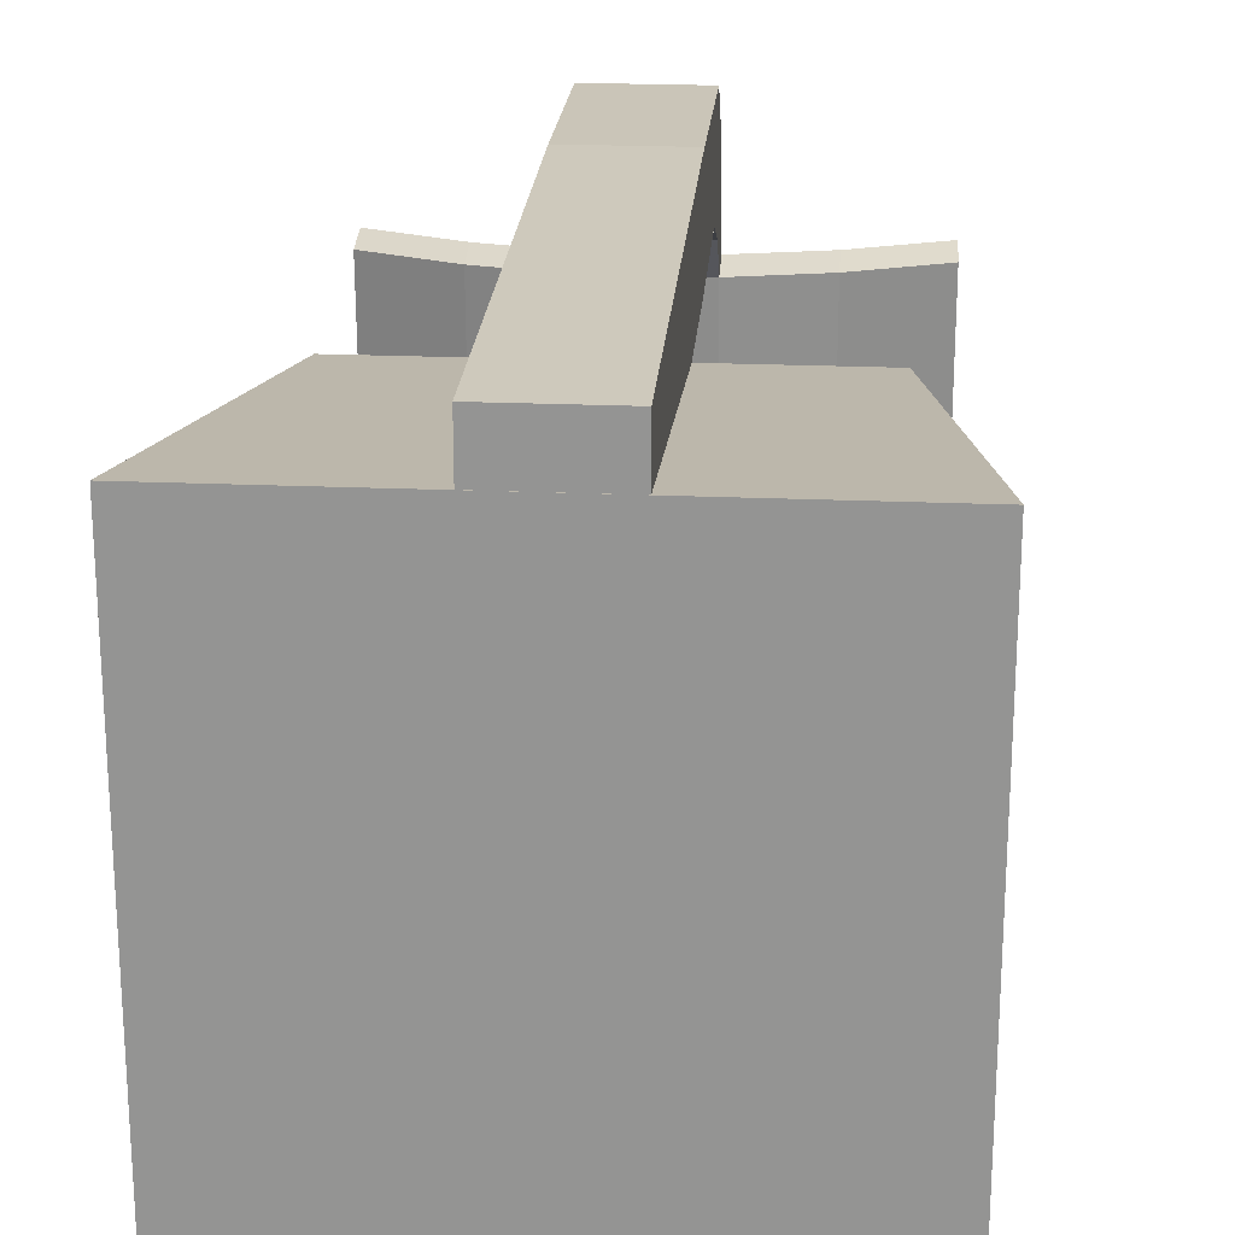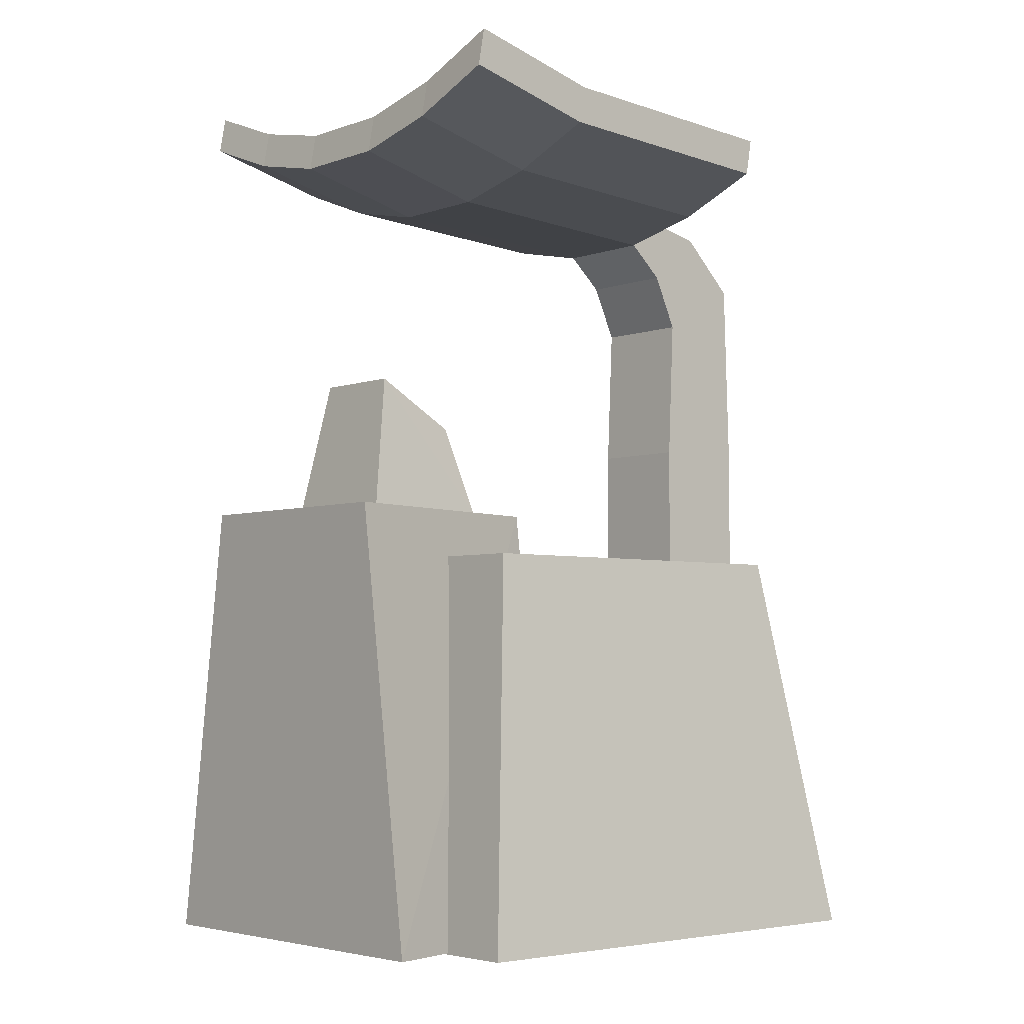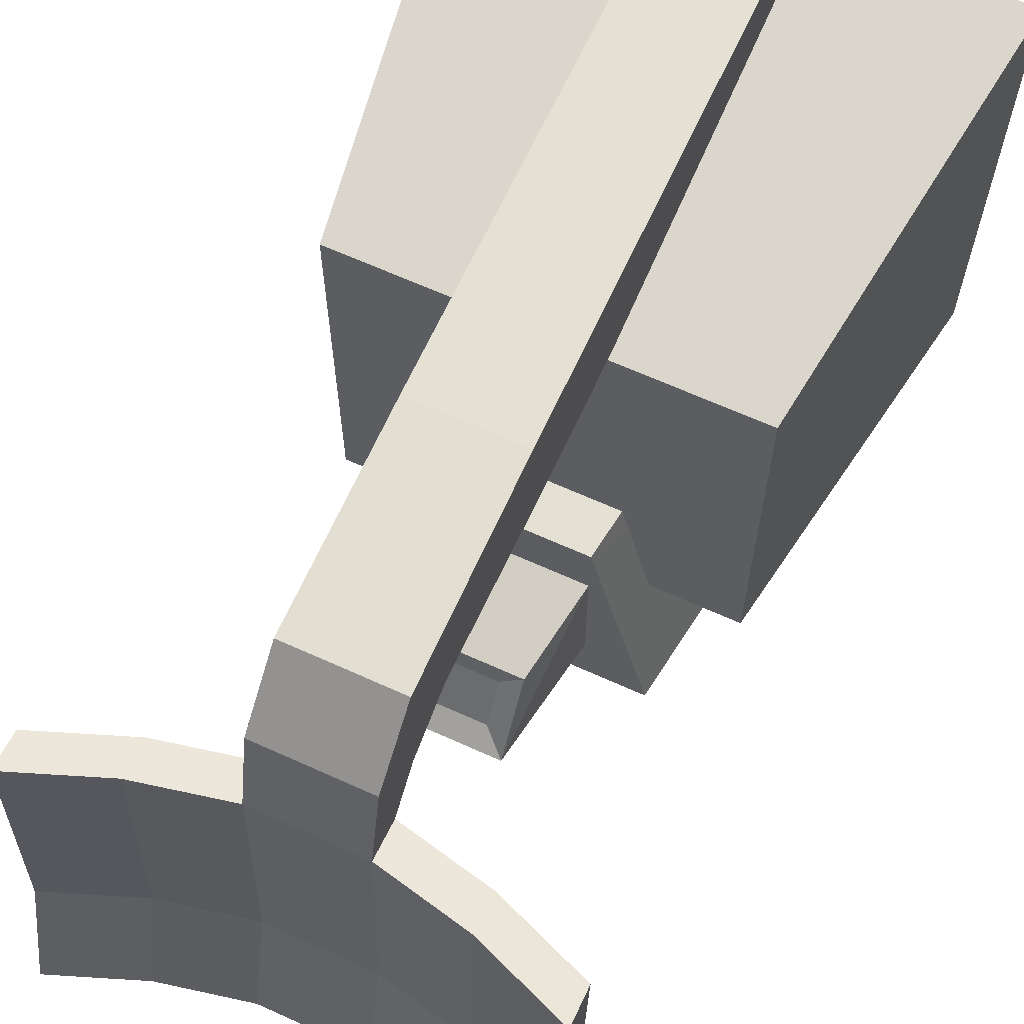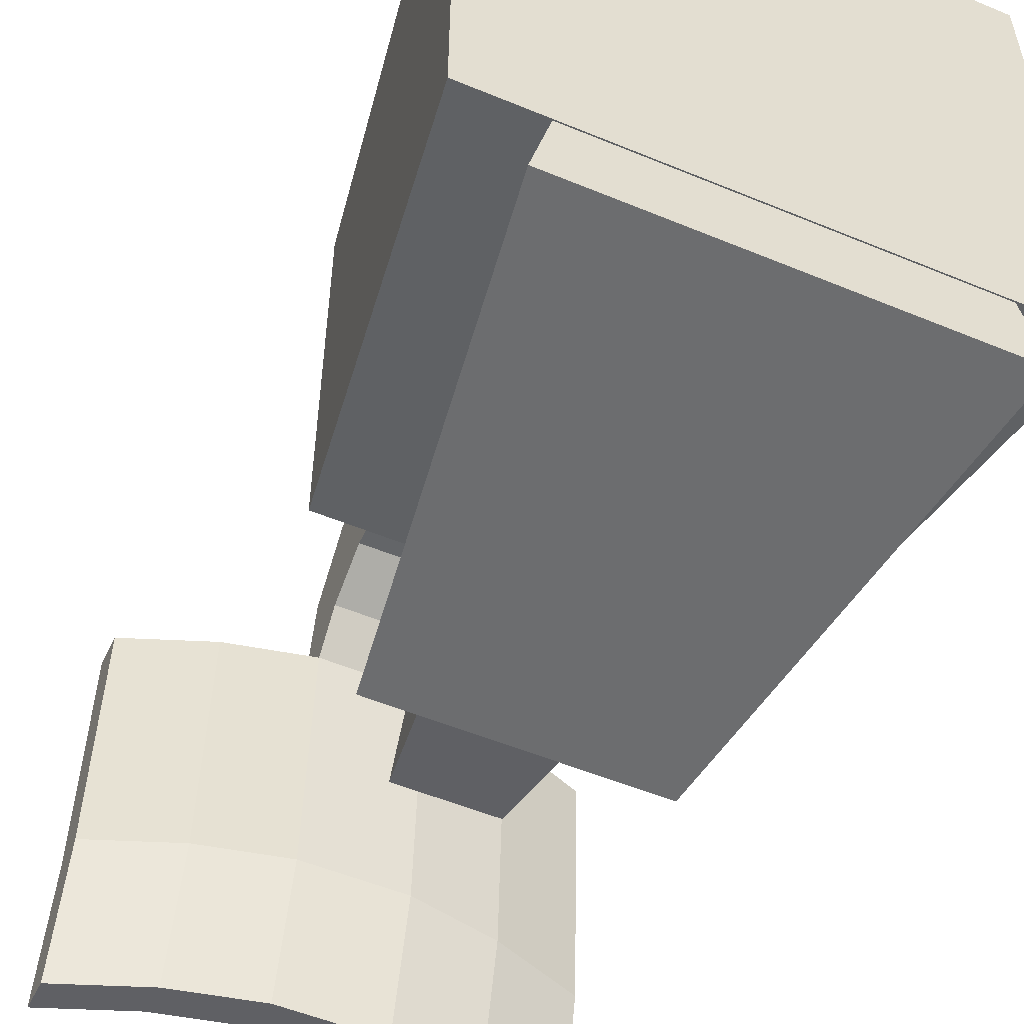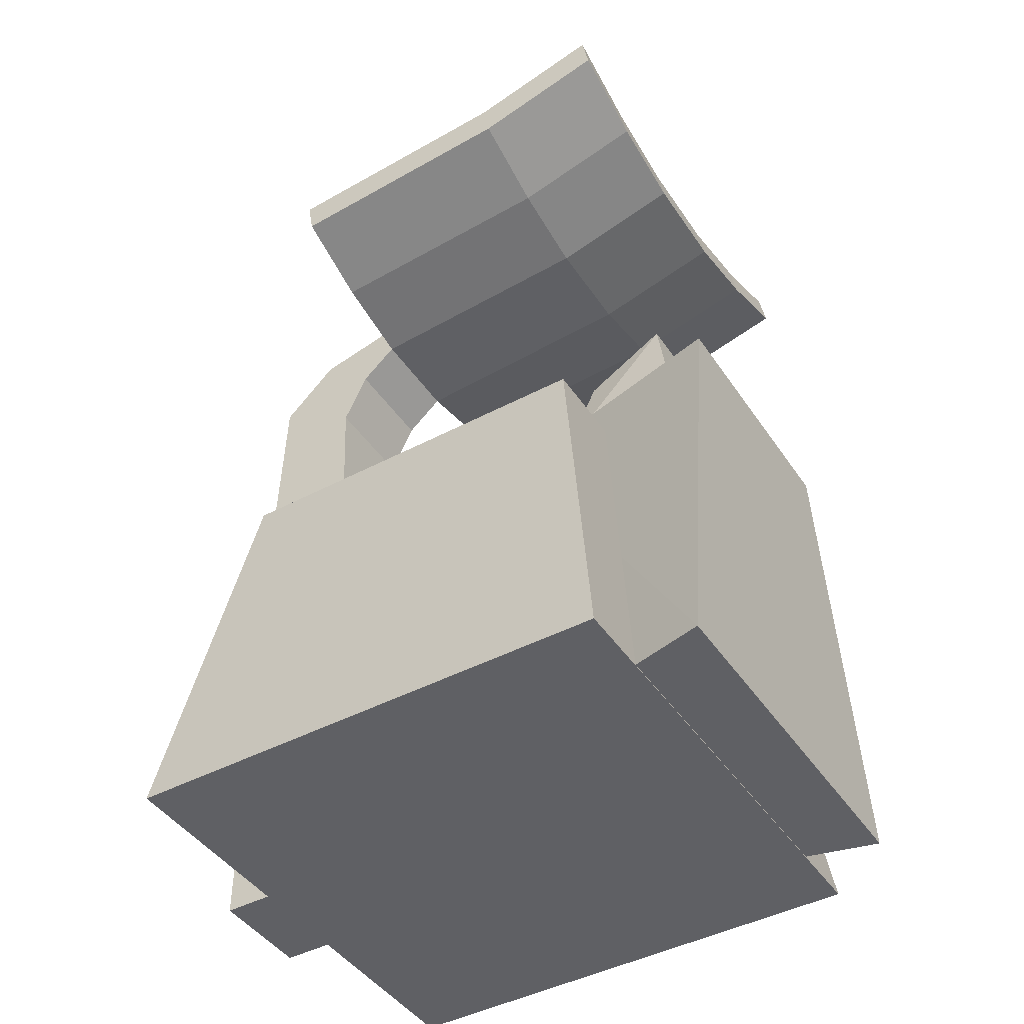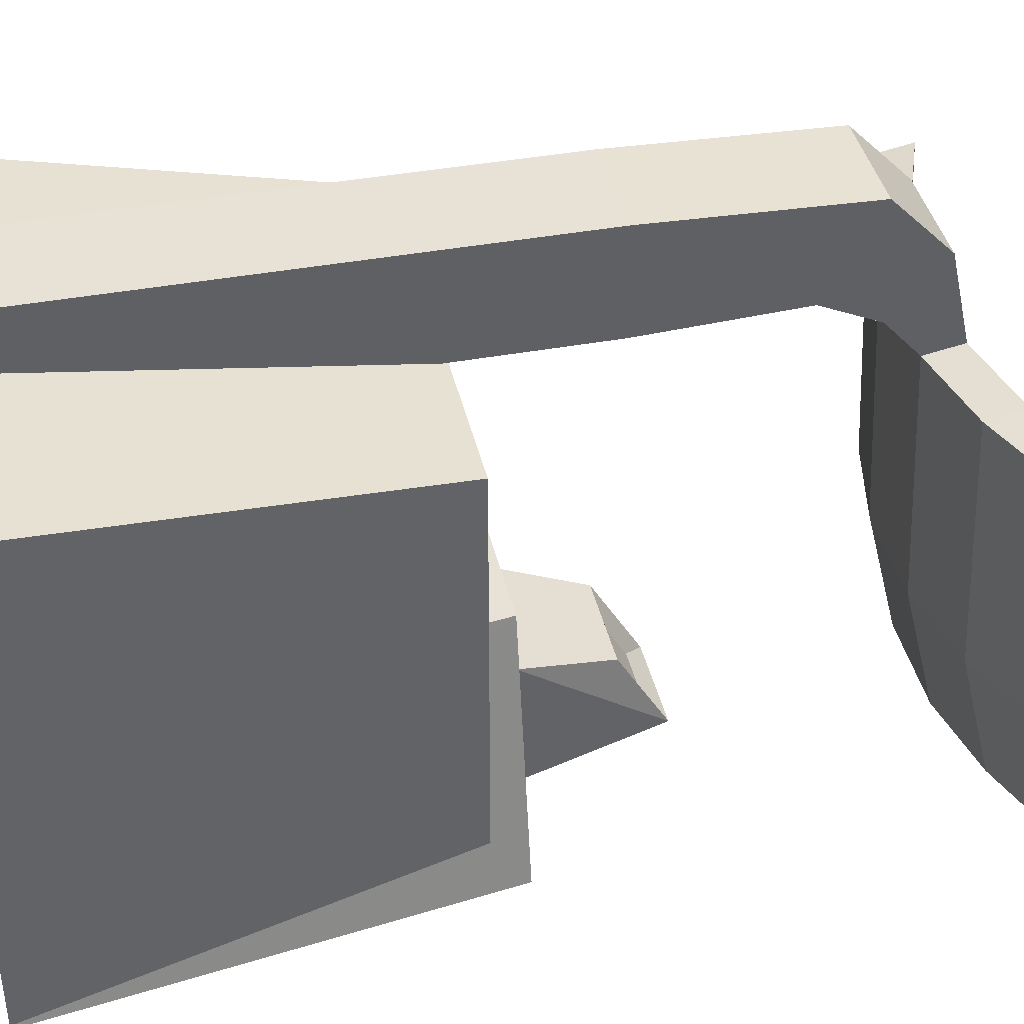
<metadata>
{"format":"obj","ext":"obj","renderer":"f3d","projection":"perspective","resolution":1024,"background":"white","views":[{"elev":22.3,"azim":4.3,"up":"+Z"},{"elev":-4.2,"azim":-131.4,"up":"+Y"},{"elev":65.3,"azim":-155.5,"up":"+Z"},{"elev":-53.9,"azim":-23.8,"up":"+Z"},{"elev":-44.5,"azim":121.7,"up":"+Y"},{"elev":40.5,"azim":77.3,"up":"+Z"}]}
</metadata>
<code>
o Cube
v 0.7758 0 -0.7758
v 0.7758 0 0.7758
v -0.7758 0 0.7758
v 0.6001 1.245 -0.6001
v 0.6001 1.245 0.6001
v -0.6001 1.245 0.6001
v -0.6001 1.245 -0.6001
v -0.7758 0 -0.7758
v -1 2 -1
v -0.4 0.00381 -0.2
v -0.597 0.00381 -1
v 0.597 0.00381 -1
v 0.4 0.00381 -0.2
v -0.2105 1.4 -0.2
v -0.4 1.4 -1
v 0.4 1.4 -1
v 0.2105 1.4 -0.2
v -0.1637 0.00186 0.9298
v -0.1637 0.00186 0.6023
v 0.1637 0.00186 0.6023
v 0.1637 0.00186 0.9298
v -0.1637 1.682 0.9298
v -0.1637 1.682 0.6023
v 0.1637 1.682 0.6023
v 0.1637 1.682 0.9298
v -0.1637 2.318 0.9081
v -0.1637 2.155 0.624
v 0.1637 2.155 0.624
v 0.1637 2.318 0.9081
v -0.1637 2.495 0.7237
v -0.1637 2.332 0.5421
v 0.1637 2.332 0.5421
v 0.1637 2.495 0.7237
v -0.1637 2.557 0.4426
v -0.1637 2.439 0.4217
v 0.1637 2.439 0.4217
v 0.1637 2.557 0.4426
v -0.1637 2.705 -0.7905
v -0.1637 2.587 -0.8114
v 0.1637 2.587 -0.8114
v 0.1637 2.705 -0.7905
v -0.725 2.725 0.4426
v -0.725 2.606 0.4217
v 0.725 2.606 0.4217
v 0.725 2.725 0.4426
v -0.725 2.873 -0.7905
v -0.725 2.754 -0.8114
v 0.725 2.754 -0.8114
v 0.725 2.873 -0.7905
v -0.2081 1.4 -0.3919
v -0.2081 1.4 -0.8081
v 0.2081 1.4 -0.8081
v 0.2081 1.4 -0.3919
v -0.1503 1.688 -0.4696
v -0.1503 1.837 -0.7304
v 0.1503 1.837 -0.7304
v 0.1503 1.688 -0.4696
v -0.0796 1.697 -0.5402
v -0.0796 1.776 -0.6784
v 0.0796 1.776 -0.6784
v 0.0796 1.697 -0.5402
v 0.4444 2.499 0.4217
v 0.4444 2.647 -0.8114
v 0.4444 2.766 -0.7905
v 0.4444 2.618 0.4426
v -0.4444 2.647 -0.8114
v -0.4444 2.499 0.4217
v -0.4444 2.618 0.4426
v -0.4444 2.766 -0.7905
v -0.1637 2.599 -0.3594
v 0.1637 2.599 -0.3594
v 0.1637 2.481 -0.3803
v -0.1637 2.481 -0.3803
v -0.725 2.767 -0.3594
v 0.725 2.767 -0.3594
v 0.725 2.648 -0.3803
v -0.725 2.648 -0.3803
v 0.4444 2.541 -0.3803
v 0.4444 2.66 -0.3594
v -0.4444 2.541 -0.3803
v -0.4444 2.66 -0.3594
f 7 6 5
f 1 4 5
f 2 5 6
f 2 3 8
f 6 7 8
f 14 15 11
f 16 12 11
f 17 13 12
f 14 10 13
f 11 12 13
f 17 53 50
f 23 19 18
f 24 20 19
f 25 21 20
f 22 18 21
f 18 19 20
f 25 29 26
f 29 33 30
f 24 28 29
f 23 27 28
f 23 22 26
f 33 37 34
f 28 32 33
f 27 31 32
f 27 26 30
f 71 41 38
f 33 32 36
f 31 35 36
f 30 34 35
f 40 39 38
f 78 63 48
f 73 39 40
f 67 43 77
f 76 48 49
f 77 74 46
f 65 45 75
f 81 69 46
f 63 64 49
f 66 47 46
f 62 44 45
f 67 68 42
f 53 57 54
f 17 16 52
f 15 51 52
f 14 50 51
f 57 61 58
f 53 52 56
f 51 55 56
f 50 54 55
f 60 59 58
f 56 60 61
f 55 59 60
f 55 54 58
f 72 40 63
f 37 65 79
f 40 41 64
f 36 62 65
f 35 67 80
f 70 38 69
f 39 66 69
f 35 34 68
f 34 37 71
f 62 78 76
f 35 73 72
f 80 77 47
f 45 44 76
f 42 74 77
f 79 75 49
f 68 81 74
f 36 72 78
f 71 79 64
f 73 80 66
f 34 70 81
f 4 1 8
f 4 7 5
f 2 1 5
f 3 2 6
f 1 2 8
f 3 6 8
f 10 14 11
f 15 16 11
f 16 17 12
f 17 14 13
f 10 11 13
f 14 17 50
f 22 23 18
f 23 24 19
f 24 25 20
f 25 22 21
f 21 18 20
f 22 25 26
f 26 29 30
f 25 24 29
f 24 23 28
f 27 23 26
f 30 33 34
f 29 28 33
f 28 27 32
f 31 27 30
f 70 71 38
f 37 33 36
f 32 31 36
f 31 30 35
f 41 40 38
f 76 78 48
f 72 73 40
f 80 67 77
f 75 76 49
f 47 77 46
f 79 65 75
f 74 81 46
f 48 63 49
f 69 66 46
f 65 62 45
f 43 67 42
f 50 53 54
f 53 17 52
f 16 15 52
f 15 14 51
f 54 57 58
f 57 53 56
f 52 51 56
f 51 50 55
f 61 60 58
f 57 56 61
f 56 55 60
f 59 55 58
f 78 72 63
f 71 37 79
f 63 40 64
f 37 36 65
f 73 35 80
f 81 70 69
f 38 39 69
f 67 35 68
f 70 34 71
f 44 62 76
f 36 35 72
f 66 80 47
f 75 45 76
f 43 42 77
f 64 79 49
f 42 68 74
f 62 36 78
f 41 71 64
f 39 73 66
f 68 34 81
f 7 4 8

</code>
